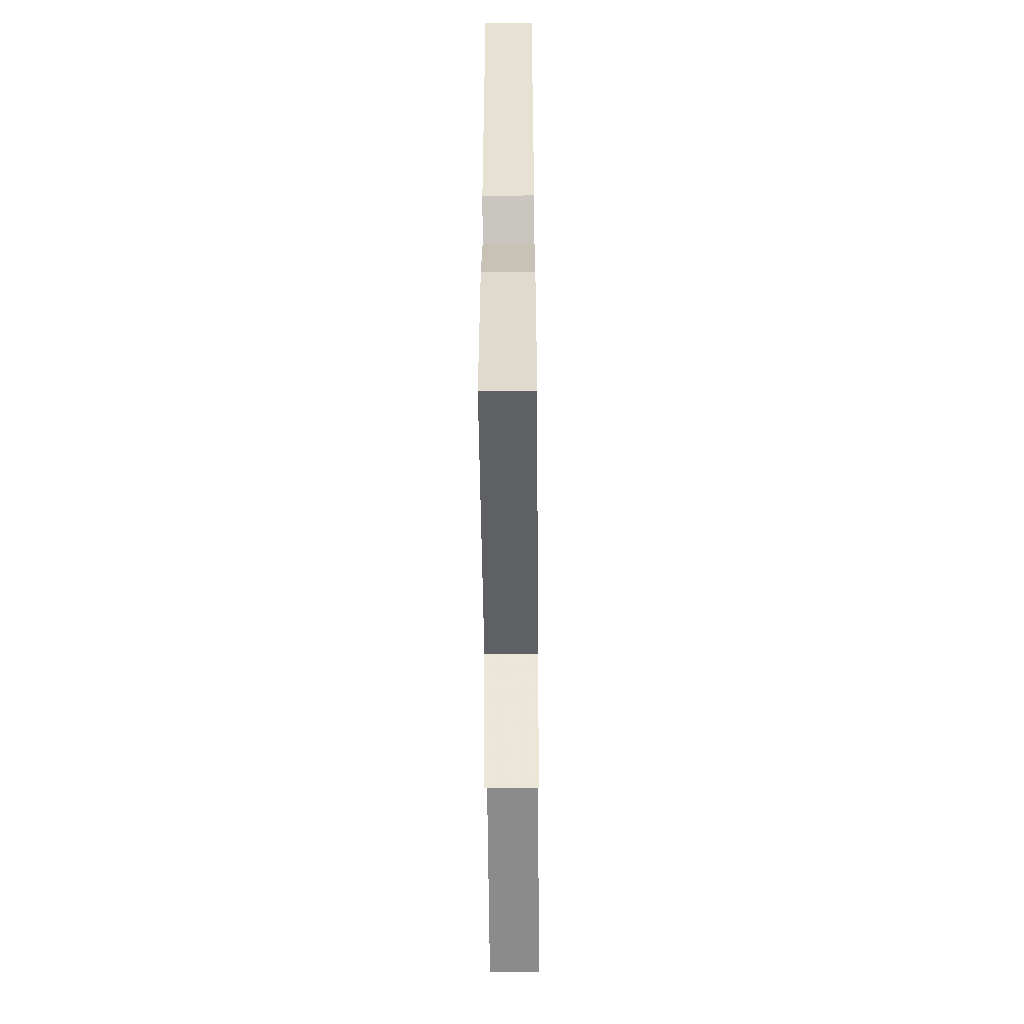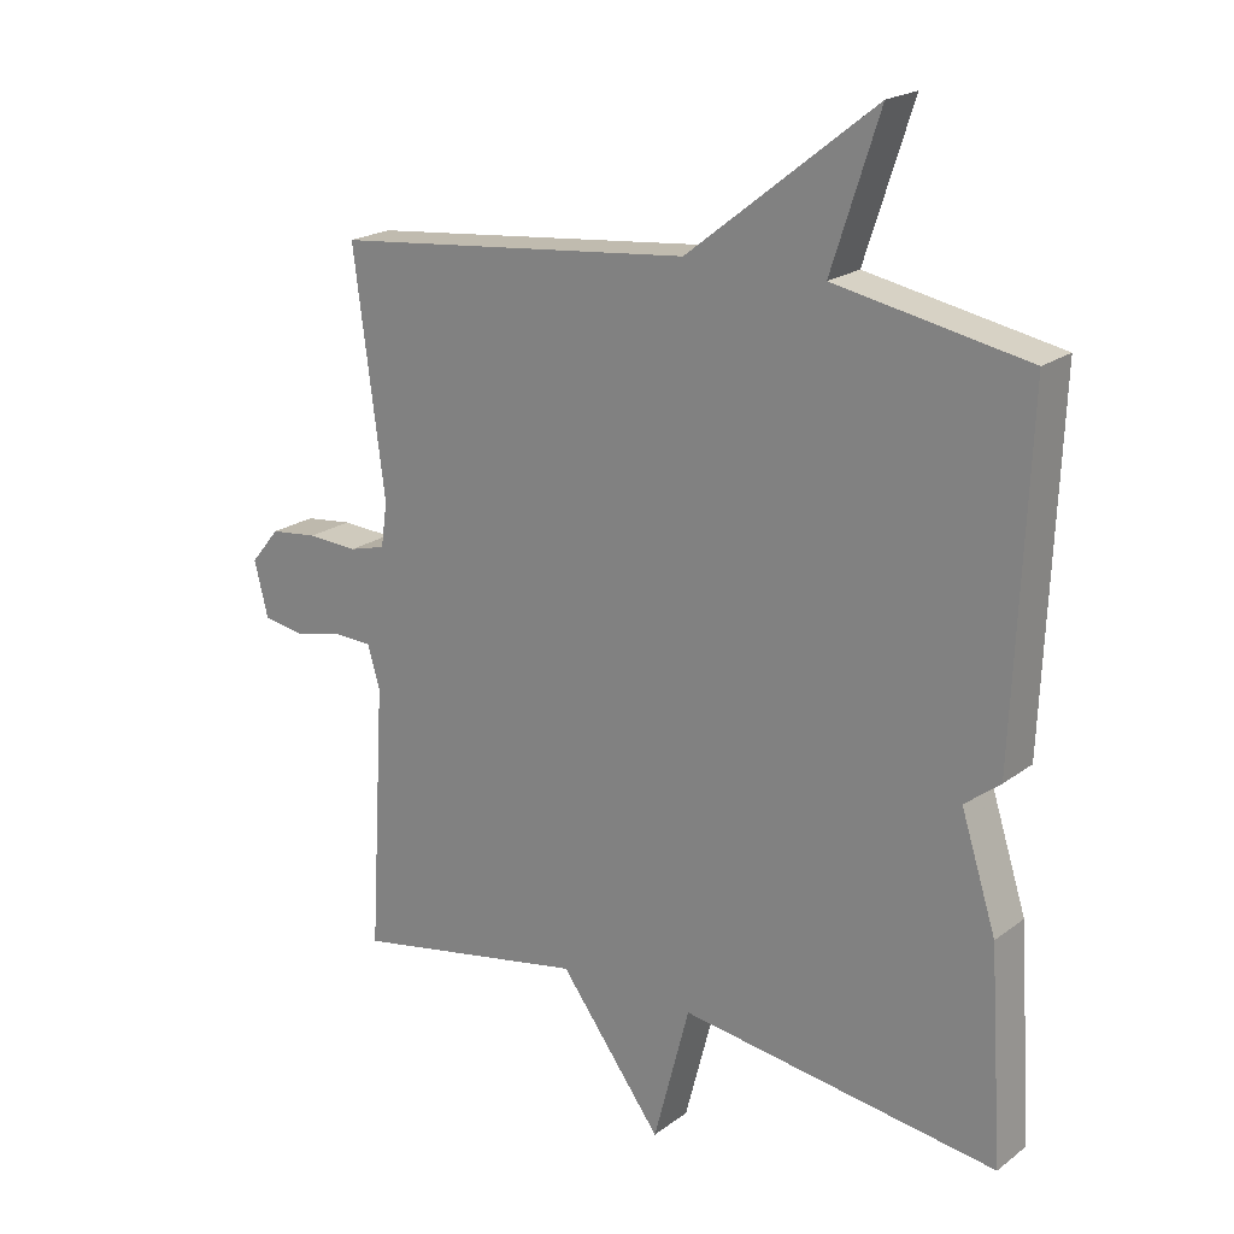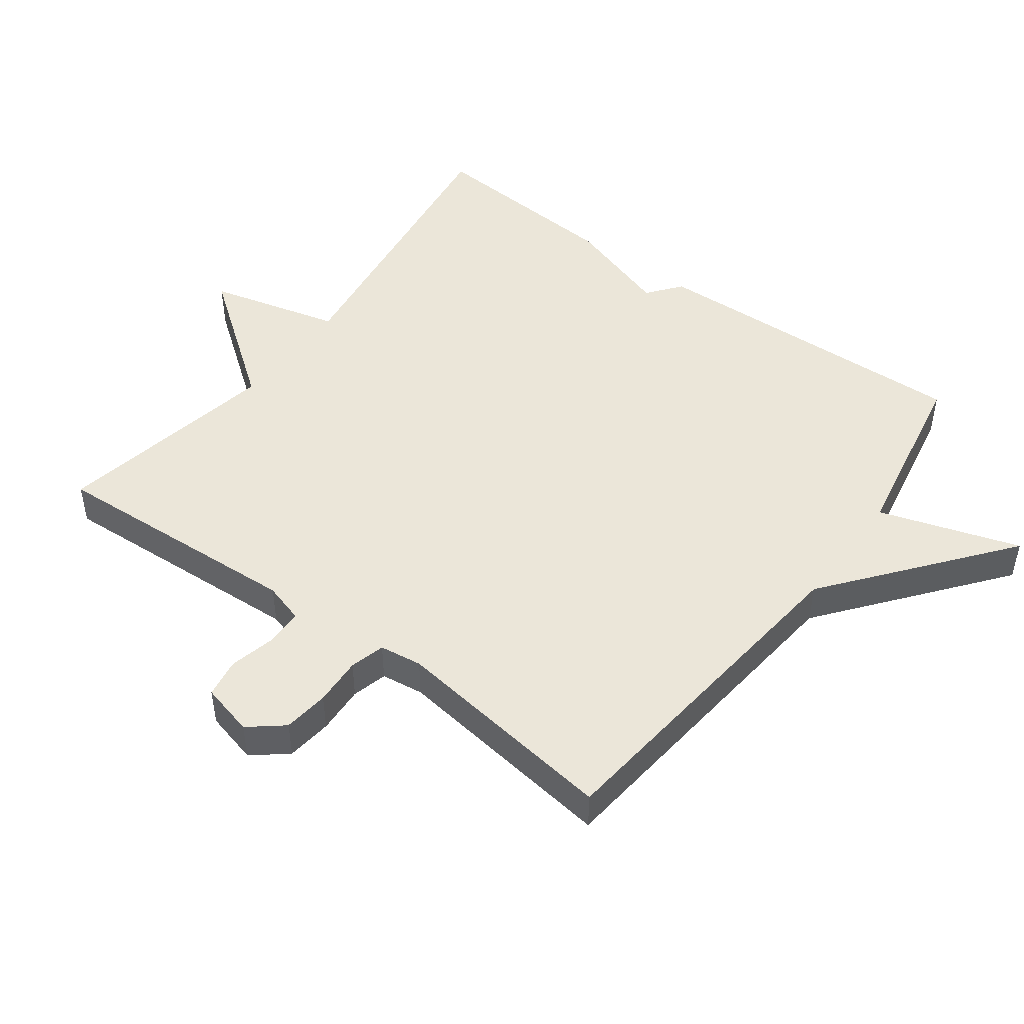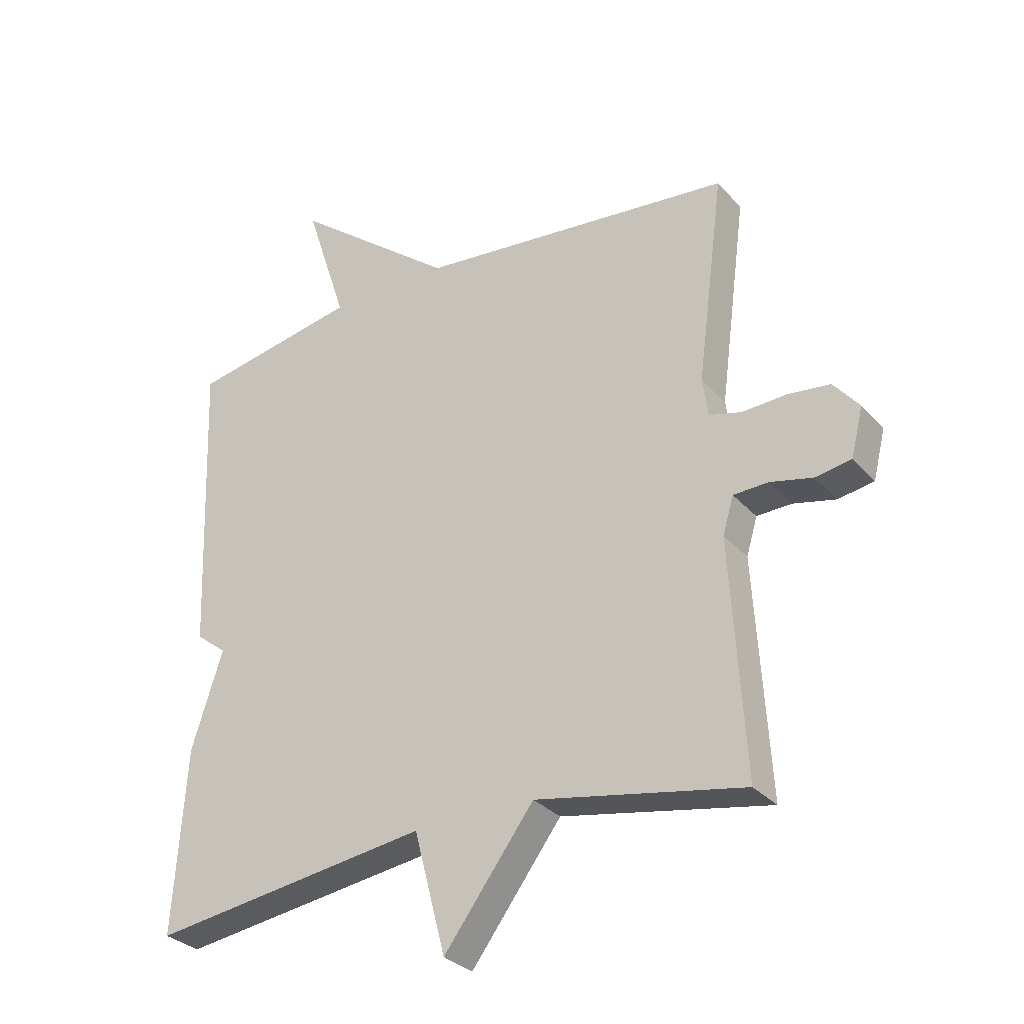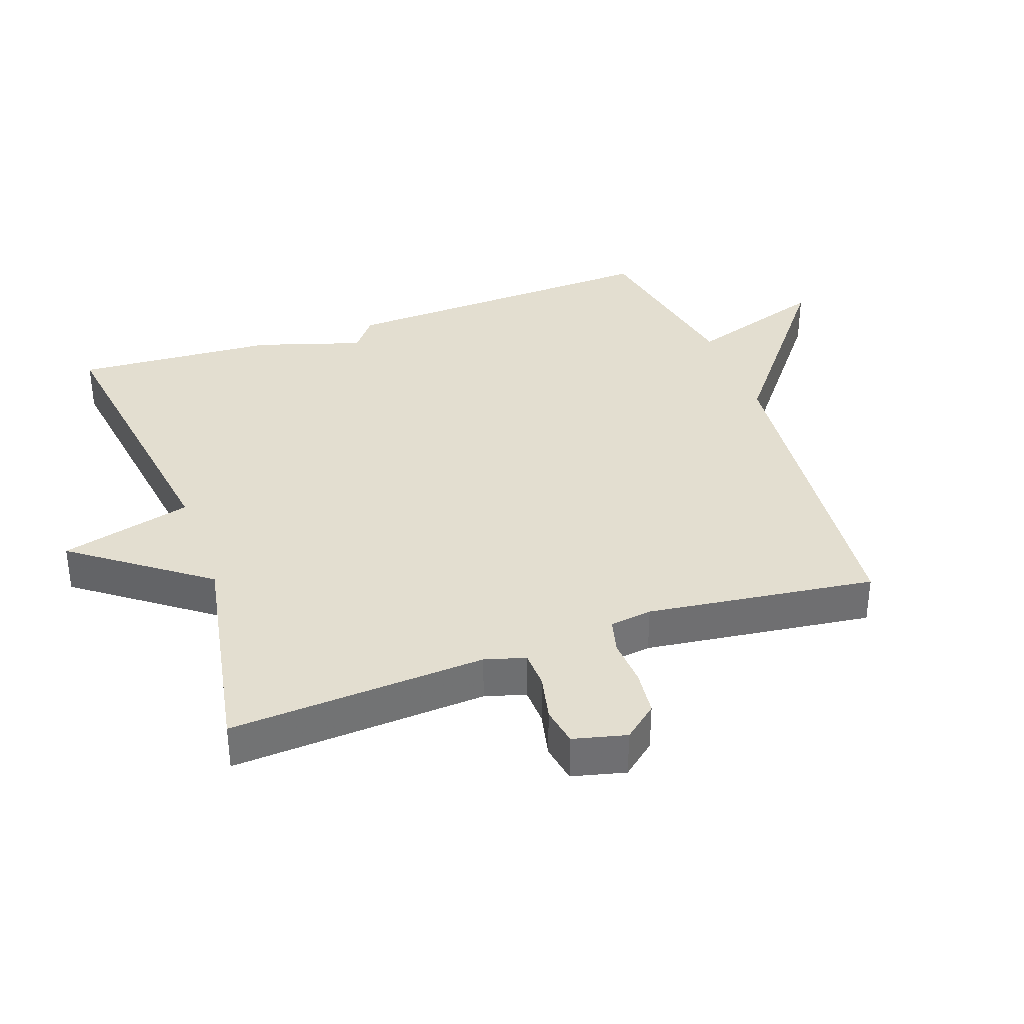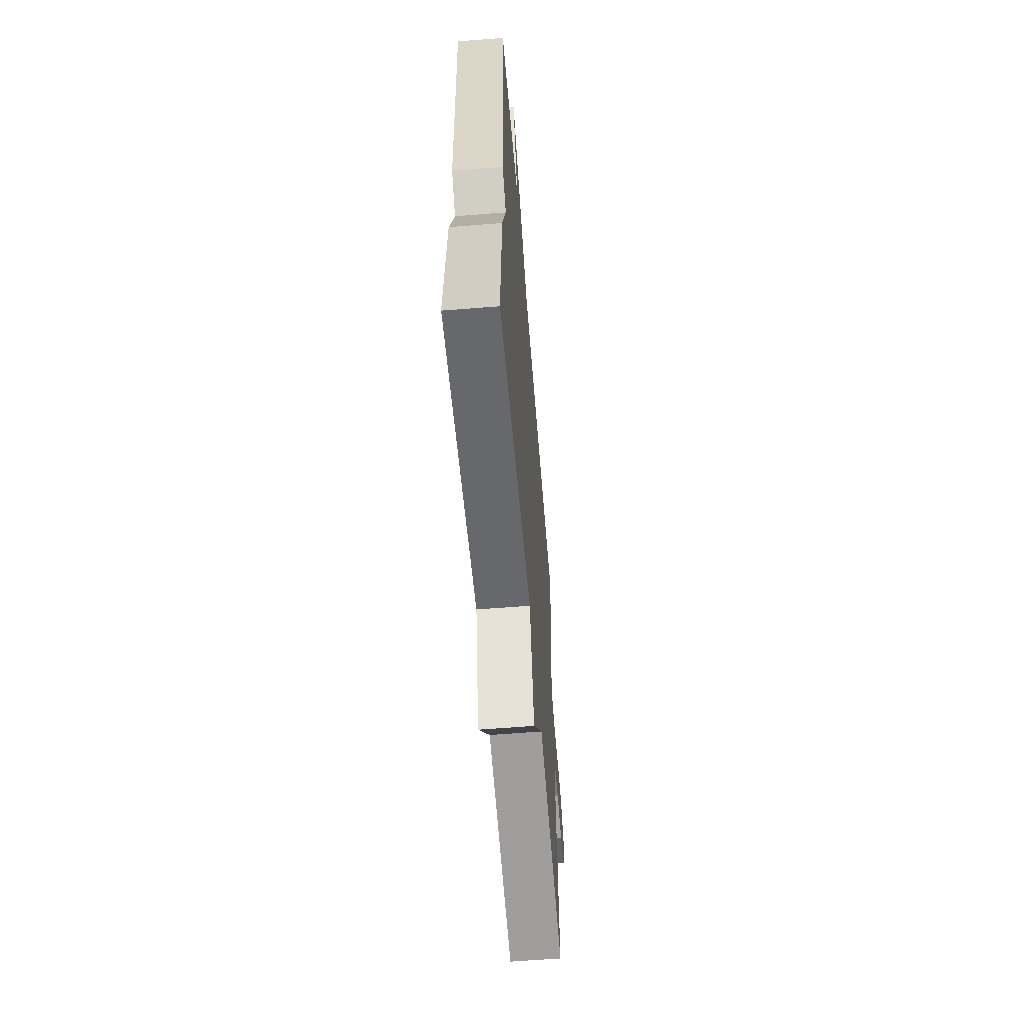
<metadata>
{"format":"obj","ext":"obj","renderer":"f3d","projection":"perspective","resolution":1024,"background":"white","views":[{"elev":-53.2,"azim":90.5,"up":"+Z"},{"elev":20.5,"azim":37.2,"up":"+Z"},{"elev":47.7,"azim":-53.3,"up":"+Y"},{"elev":-30.6,"azim":-146.6,"up":"+Z"},{"elev":35.7,"azim":-109.7,"up":"+Y"},{"elev":-60.4,"azim":94.7,"up":"+Z"}]}
</metadata>
<code>
v 0.5 0.07 -0.5
v 0.041 0.07 -0.436
v -0.011 0.07 -0.635
v -0.159 0.07 -0.436
v -0.5 0.07 -0.5
v -0.477 0.07 -0.114
v -0.495 0.07 -0.053
v -0.552 0.07 -0.051
v -0.622 0.07 -0.067
v -0.681 0.07 -0.057
v -0.701 0.07 0.023
v -0.659 0.07 0.074
v -0.59 0.07 0.082
v -0.517 0.07 0.078
v -0.464 0.07 0.092
v -0.455 0.07 0.156
v -0.5 0.07 0.5
v 0.023 0.07 0.553
v 0.292 0.07 0.765
v 0.223 0.07 0.553
v 0.5 0.07 0.5
v 0.48 0.07 0.003
v 0.429 0.07 -0.037
v 0.48 0.07 -0.197
v 0.5 0 -0.5
v 0.041 0 -0.436
v -0.011 0 -0.635
v -0.159 0 -0.436
v -0.5 0 -0.5
v -0.477 0 -0.114
v -0.495 0 -0.053
v -0.552 0 -0.051
v -0.622 0 -0.067
v -0.681 0 -0.057
v -0.701 0 0.023
v -0.659 0 0.074
v -0.59 0 0.082
v -0.517 0 0.078
v -0.464 0 0.092
v -0.455 0 0.156
v -0.5 0 0.5
v 0.023 0 0.553
v 0.292 0 0.765
v 0.223 0 0.553
v 0.5 0 0.5
v 0.48 0 0.003
v 0.429 0 -0.037
v 0.48 0 -0.197
f 23 24 1 2
f 20 21 22 23
f 20 23 2
f 18 19 20
f 2 3 4
f 20 2 4
f 18 20 4
f 17 18 4
f 16 17 4
f 4 5 6
f 16 4 6
f 15 16 6
f 14 15 6 7
f 12 13 14
f 11 12 14
f 10 11 14
f 9 10 14
f 8 9 14
f 7 8 14
f 26 25 48 47
f 47 46 45 44
f 26 47 44
f 44 43 42
f 28 27 26
f 28 26 44
f 28 44 42
f 28 42 41
f 28 41 40
f 30 29 28
f 30 28 40
f 30 40 39
f 31 30 39 38
f 38 37 36
f 38 36 35
f 38 35 34
f 38 34 33
f 38 33 32
f 38 32 31
f 1 25 26 2
f 2 26 27 3
f 3 27 28 4
f 4 28 29 5
f 5 29 30 6
f 6 30 31 7
f 7 31 32 8
f 8 32 33 9
f 9 33 34 10
f 10 34 35 11
f 11 35 36 12
f 12 36 37 13
f 13 37 38 14
f 14 38 39 15
f 15 39 40 16
f 16 40 41 17
f 17 41 42 18
f 18 42 43 19
f 19 43 44 20
f 20 44 45 21
f 21 45 46 22
f 22 46 47 23
f 23 47 48 24
f 24 48 25 1

</code>
